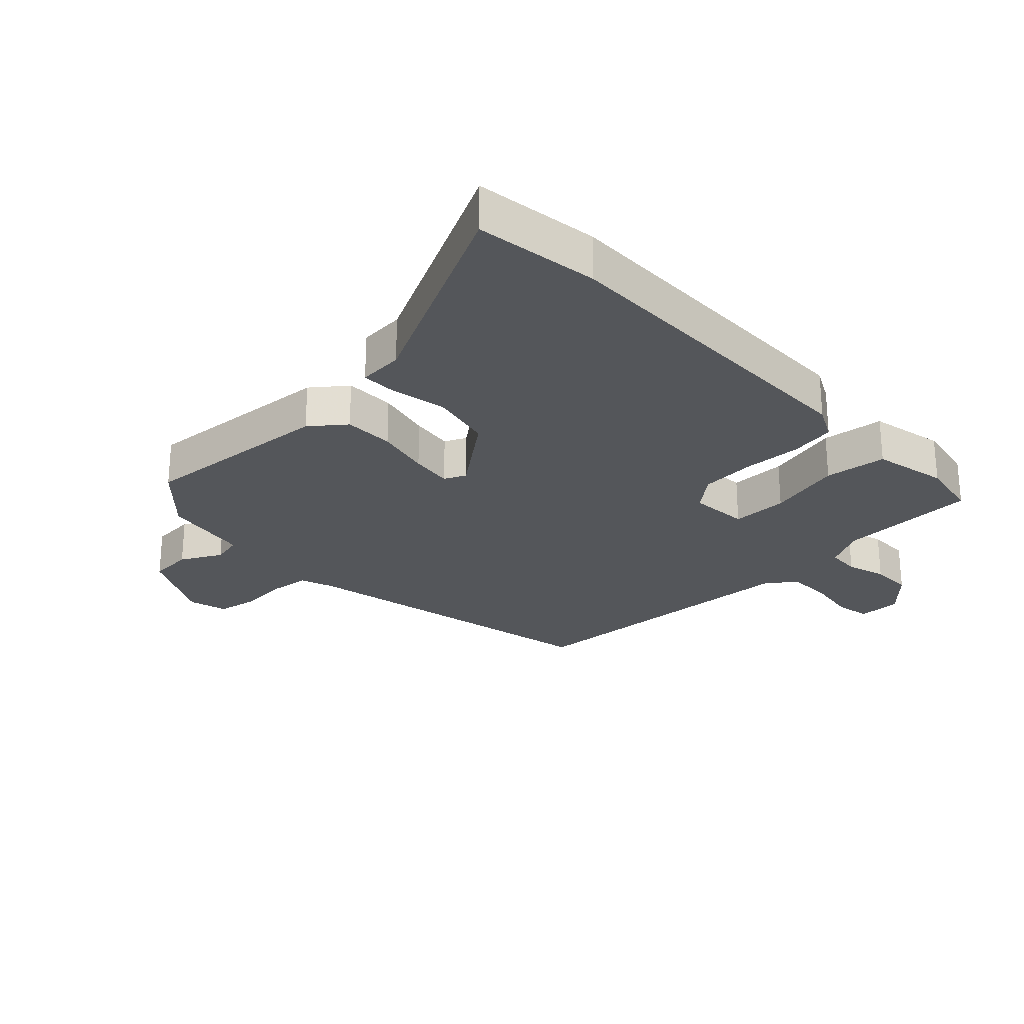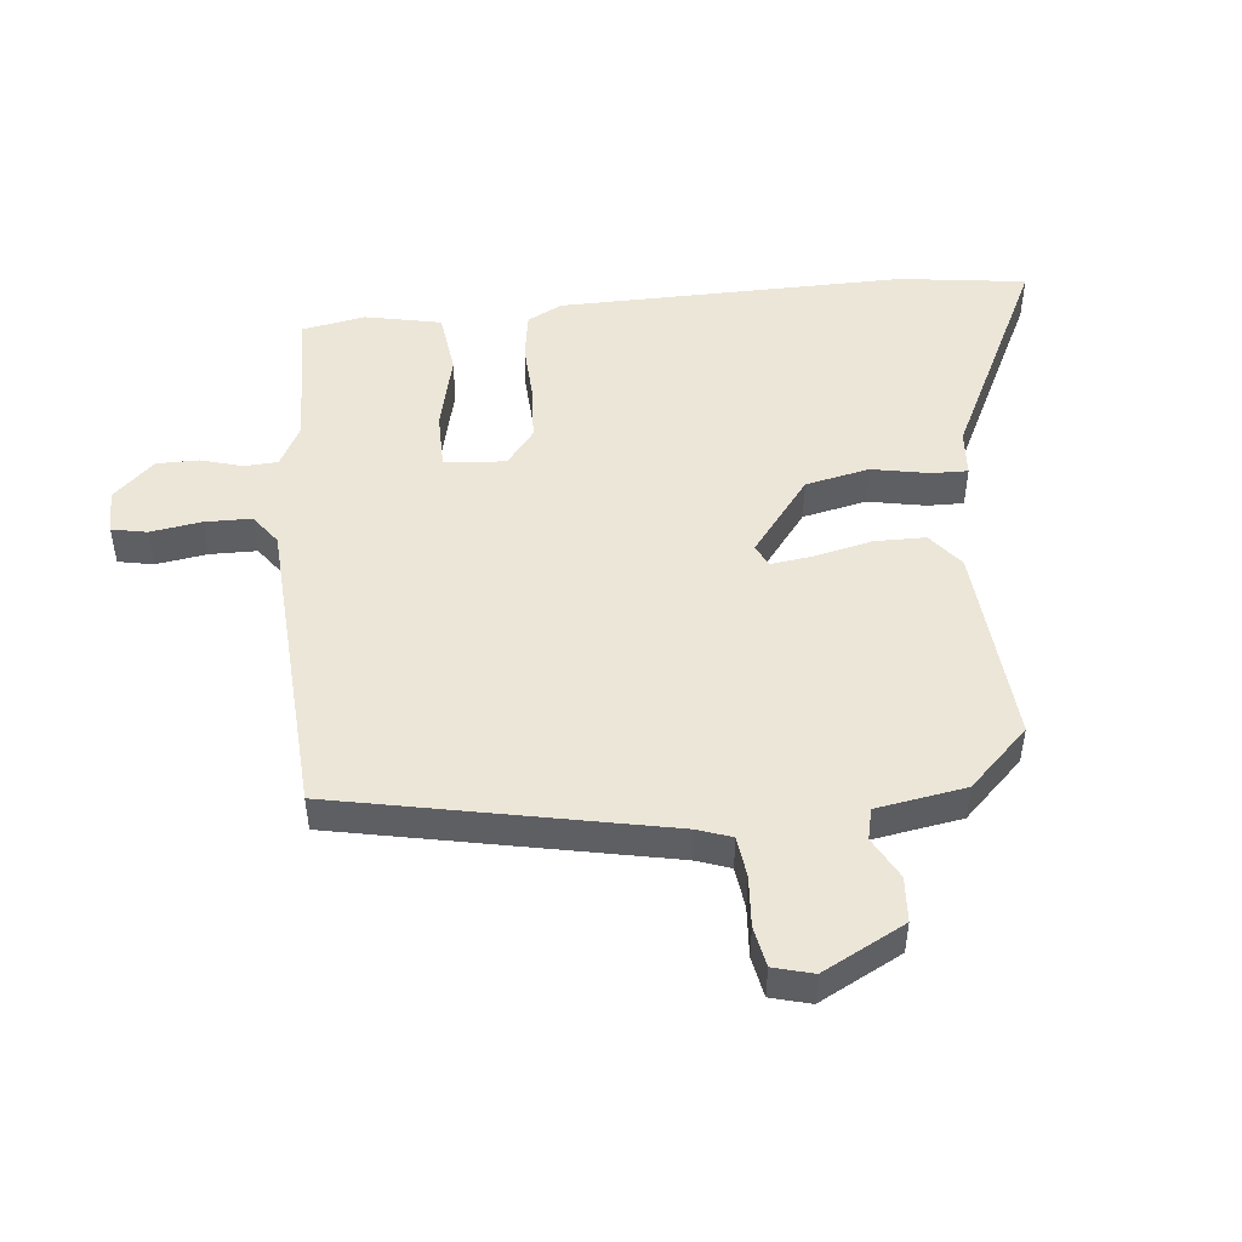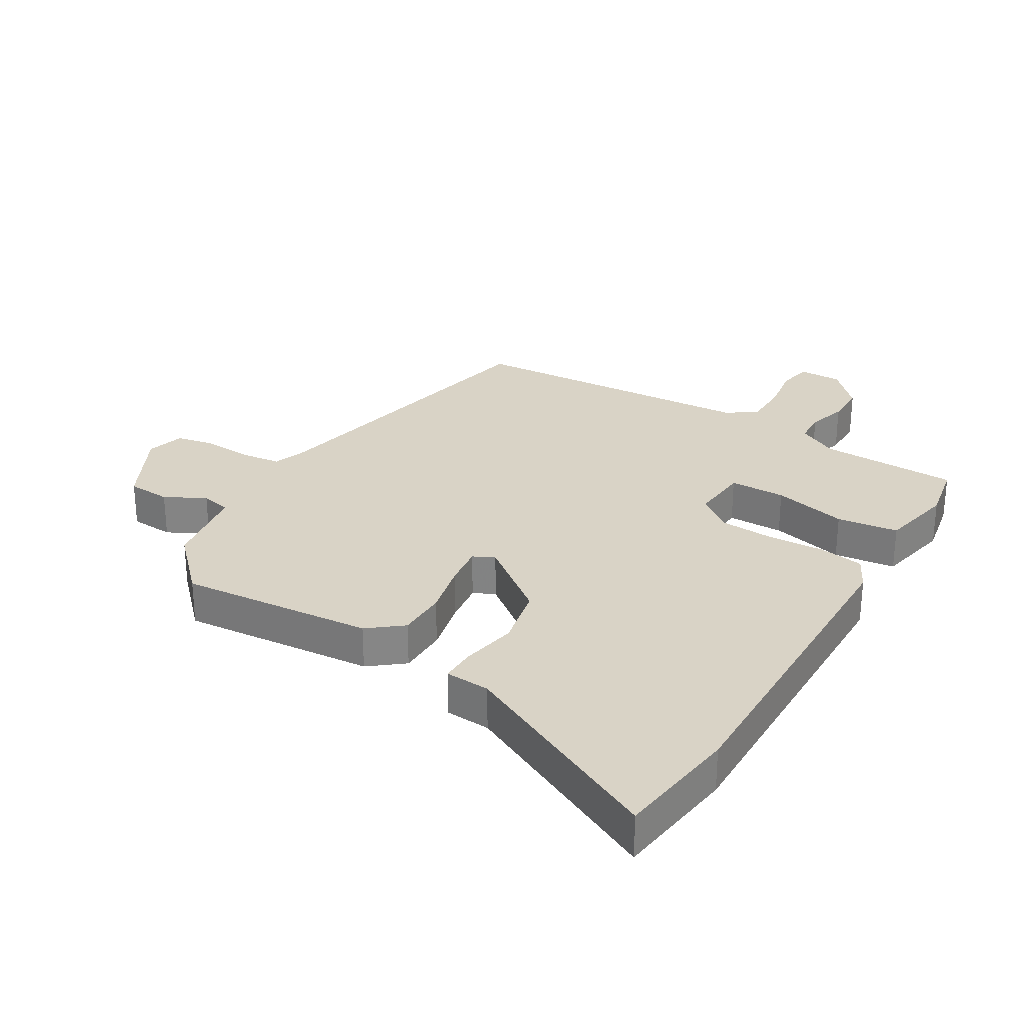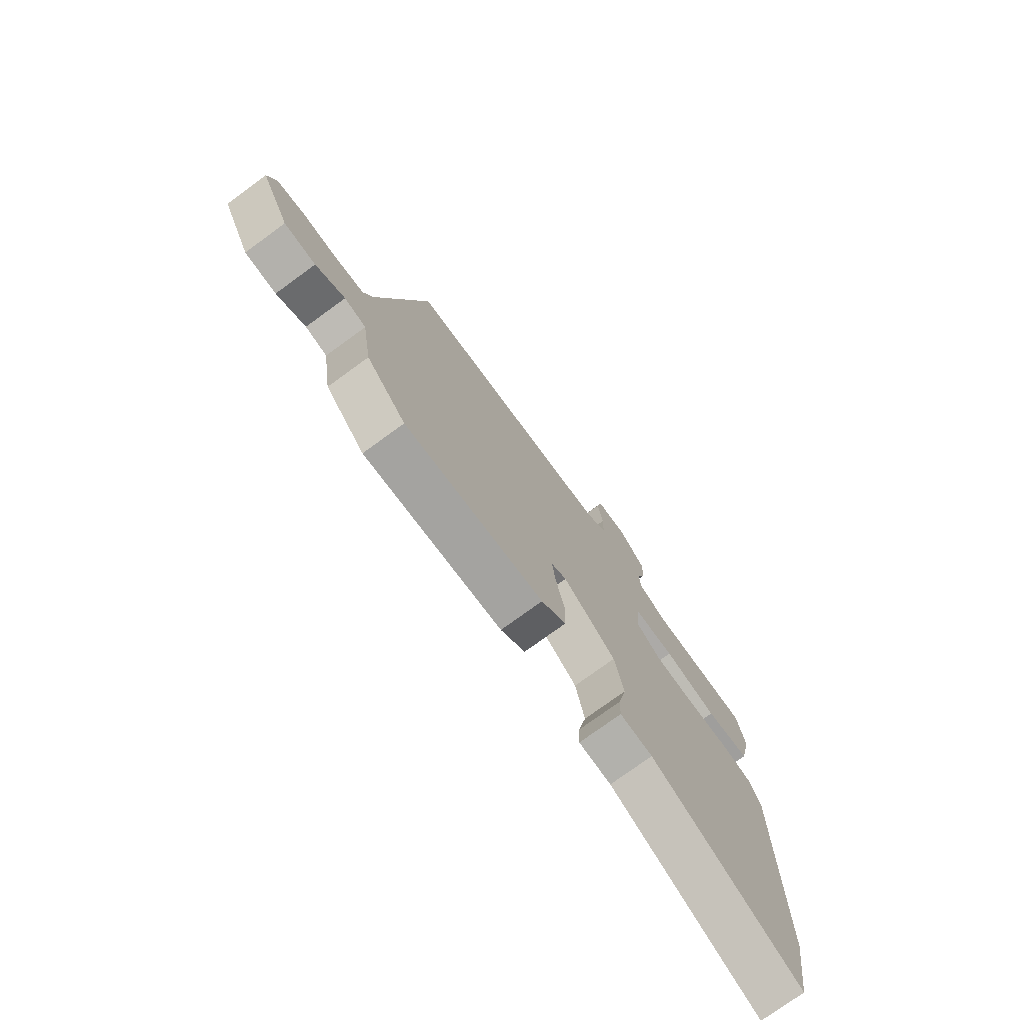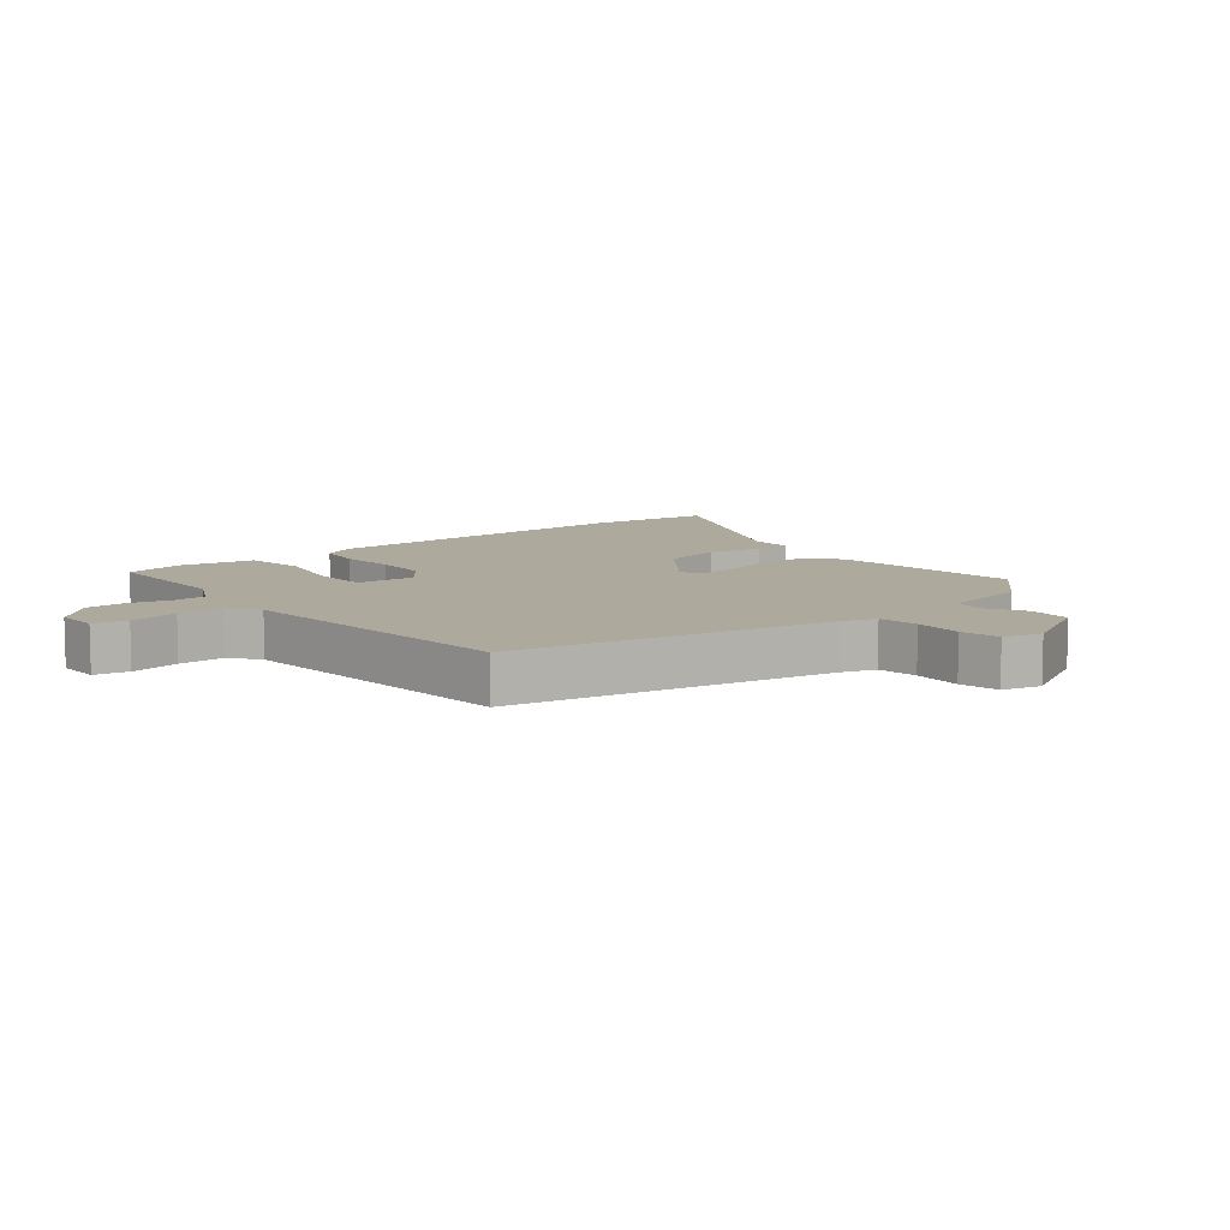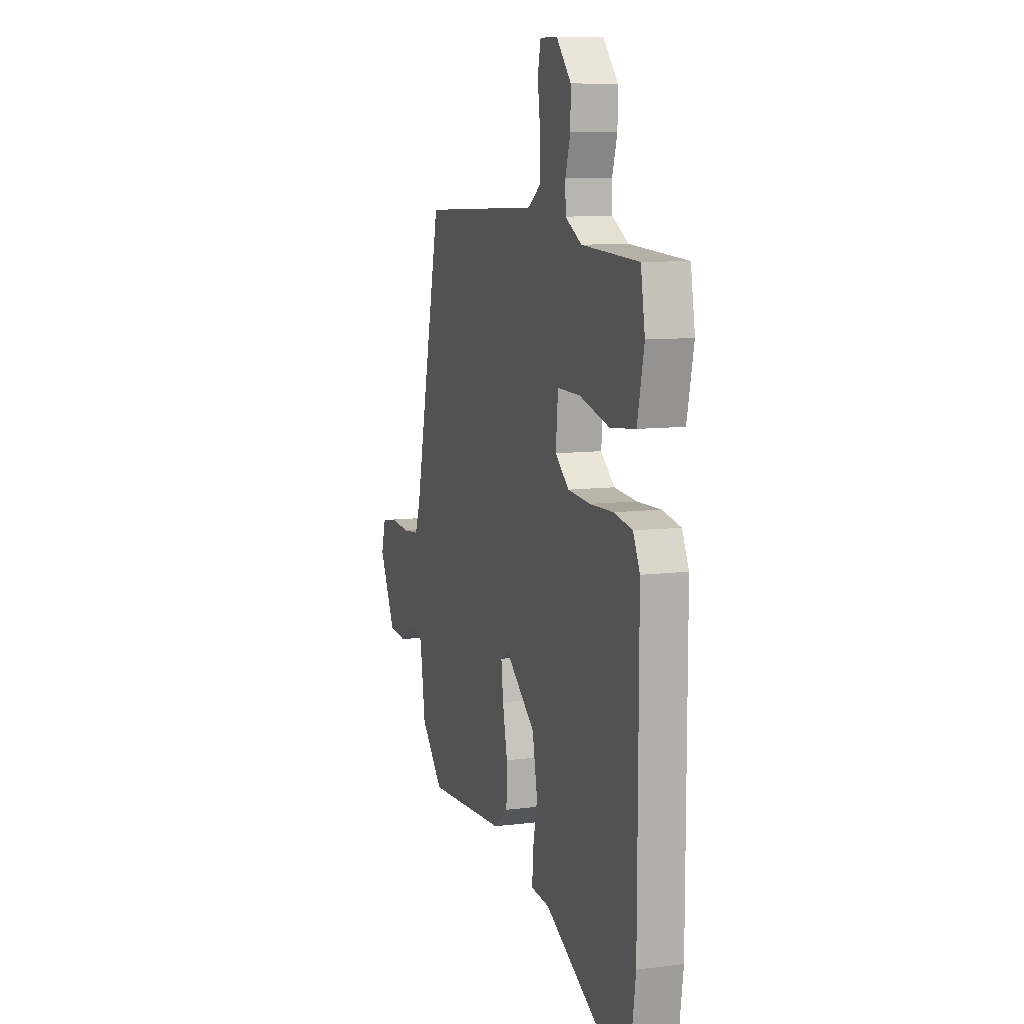
<metadata>
{"format":"obj","ext":"obj","renderer":"f3d","projection":"perspective","resolution":1024,"background":"white","views":[{"elev":-25.7,"azim":-137.2,"up":"+Y"},{"elev":48.7,"azim":83.2,"up":"+Y"},{"elev":28.3,"azim":-150.0,"up":"+Y"},{"elev":-75.6,"azim":126.1,"up":"+Z"},{"elev":8.9,"azim":49.1,"up":"+Y"},{"elev":9.4,"azim":-108.3,"up":"+Z"}]}
</metadata>
<code>
v -0.497 0.07 0.475
v -0.271 0.07 0.486
v -0.206 0.07 0.522
v -0.204 0.07 0.575
v -0.224 0.07 0.639
v -0.225 0.07 0.706
v -0.166 0.07 0.771
v -0.096 0.07 0.772
v -0.084 0.07 0.717
v -0.095 0.07 0.637
v -0.093 0.07 0.563
v -0.045 0.07 0.529
v 0.435 0.07 0.508
v 0.548 0.07 -0.003
v 0.568 0.07 -0.057
v 0.633 0.07 -0.064
v 0.712 0.07 -0.057
v 0.776 0.07 -0.068
v 0.794 0.07 -0.13
v 0.729 0.07 -0.26
v 0.658 0.07 -0.266
v 0.592 0.07 -0.232
v 0.543 0.07 -0.244
v 0.522 0.07 -0.385
v 0.433 0.07 -0.48
v 0.118 0.07 -0.459
v 0.062 0.07 -0.416
v 0.06 0.07 -0.335
v 0.079 0.07 -0.246
v 0.087 0.07 -0.178
v 0.052 0.07 -0.162
v -0.066 0.07 -0.256
v -0.086 0.07 -0.357
v -0.067 0.07 -0.447
v -0.065 0.07 -0.504
v -0.138 0.07 -0.51
v -0.473 0.07 -0.682
v -0.503 0.07 -0.482
v -0.504 0.07 0.064
v -0.477 0.07 0.119
v -0.404 0.07 0.132
v -0.31 0.07 0.129
v -0.222 0.07 0.136
v -0.167 0.07 0.181
v -0.176 0.07 0.277
v -0.267 0.07 0.276
v -0.387 0.07 0.245
v -0.487 0.07 0.256
v -0.514 0.07 0.376
v -0.497 0 0.475
v -0.271 0 0.486
v -0.206 0 0.522
v -0.204 0 0.575
v -0.224 0 0.639
v -0.225 0 0.706
v -0.166 0 0.771
v -0.096 0 0.772
v -0.084 0 0.717
v -0.095 0 0.637
v -0.093 0 0.563
v -0.045 0 0.529
v 0.435 0 0.508
v 0.548 0 -0.003
v 0.568 0 -0.057
v 0.633 0 -0.064
v 0.712 0 -0.057
v 0.776 0 -0.068
v 0.794 0 -0.13
v 0.729 0 -0.26
v 0.658 0 -0.266
v 0.592 0 -0.232
v 0.543 0 -0.244
v 0.522 0 -0.385
v 0.433 0 -0.48
v 0.118 0 -0.459
v 0.062 0 -0.416
v 0.06 0 -0.335
v 0.079 0 -0.246
v 0.087 0 -0.178
v 0.052 0 -0.162
v -0.066 0 -0.256
v -0.086 0 -0.357
v -0.067 0 -0.447
v -0.065 0 -0.504
v -0.138 0 -0.51
v -0.473 0 -0.682
v -0.503 0 -0.482
v -0.504 0 0.064
v -0.477 0 0.119
v -0.404 0 0.132
v -0.31 0 0.129
v -0.222 0 0.136
v -0.167 0 0.181
v -0.176 0 0.277
v -0.267 0 0.276
v -0.387 0 0.245
v -0.487 0 0.256
v -0.514 0 0.376
f 49 1 2
f 48 49 2
f 47 48 2
f 46 47 2
f 45 46 2 3
f 40 41 42
f 39 40 42
f 38 39 42
f 37 38 42
f 36 37 42
f 36 42 43
f 35 36 43
f 34 35 43
f 33 34 43
f 32 33 43 44
f 27 28 29
f 26 27 29
f 25 26 29
f 24 25 29
f 23 24 29
f 22 23 29 30
f 20 21 22
f 19 20 22
f 18 19 22
f 17 18 22
f 16 17 22
f 22 30 31
f 16 22 31
f 15 16 31
f 12 13 14
f 14 15 31
f 12 14 31
f 11 12 31
f 8 9 10
f 7 8 10
f 6 7 10
f 5 6 10
f 4 5 10
f 4 10 11
f 3 4 11
f 45 3 11
f 32 44 45
f 31 32 45
f 11 31 45
f 51 50 98
f 51 98 97
f 51 97 96
f 51 96 95
f 52 51 95 94
f 91 90 89
f 91 89 88
f 91 88 87
f 91 87 86
f 91 86 85
f 92 91 85
f 92 85 84
f 92 84 83
f 92 83 82
f 93 92 82 81
f 78 77 76
f 78 76 75
f 78 75 74
f 78 74 73
f 78 73 72
f 79 78 72 71
f 71 70 69
f 71 69 68
f 71 68 67
f 71 67 66
f 71 66 65
f 80 79 71
f 80 71 65
f 80 65 64
f 63 62 61
f 80 64 63
f 80 63 61
f 80 61 60
f 59 58 57
f 59 57 56
f 59 56 55
f 59 55 54
f 59 54 53
f 60 59 53
f 60 53 52
f 60 52 94
f 94 93 81
f 94 81 80
f 94 80 60
f 1 50 51 2
f 2 51 52 3
f 3 52 53 4
f 4 53 54 5
f 5 54 55 6
f 6 55 56 7
f 7 56 57 8
f 8 57 58 9
f 9 58 59 10
f 10 59 60 11
f 11 60 61 12
f 12 61 62 13
f 13 62 63 14
f 14 63 64 15
f 15 64 65 16
f 16 65 66 17
f 17 66 67 18
f 18 67 68 19
f 19 68 69 20
f 20 69 70 21
f 21 70 71 22
f 22 71 72 23
f 23 72 73 24
f 24 73 74 25
f 25 74 75 26
f 26 75 76 27
f 27 76 77 28
f 28 77 78 29
f 29 78 79 30
f 30 79 80 31
f 31 80 81 32
f 32 81 82 33
f 33 82 83 34
f 34 83 84 35
f 35 84 85 36
f 36 85 86 37
f 37 86 87 38
f 38 87 88 39
f 39 88 89 40
f 40 89 90 41
f 41 90 91 42
f 42 91 92 43
f 43 92 93 44
f 44 93 94 45
f 45 94 95 46
f 46 95 96 47
f 47 96 97 48
f 48 97 98 49
f 49 98 50 1

</code>
